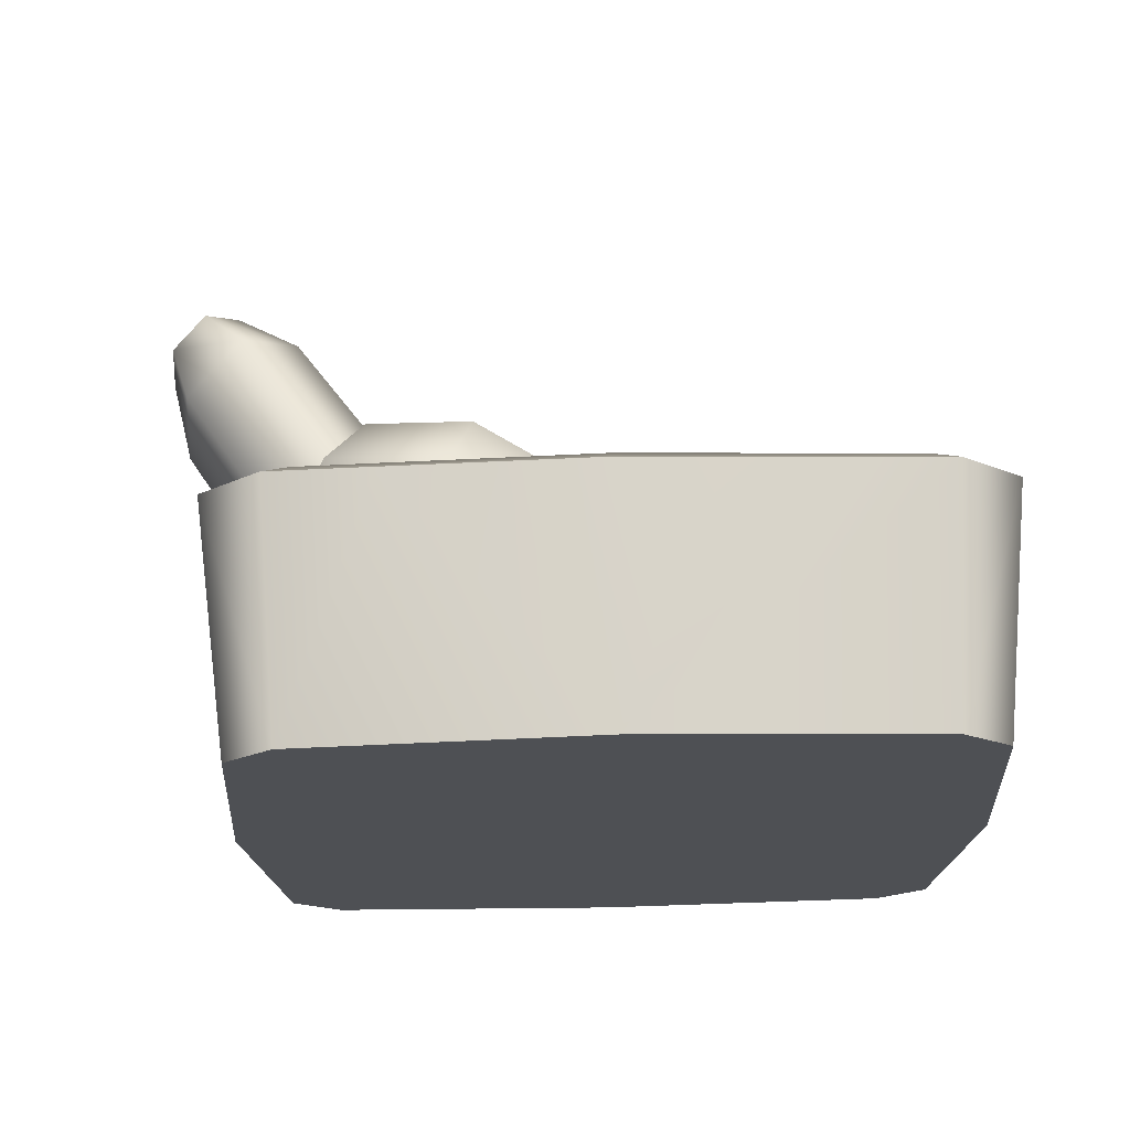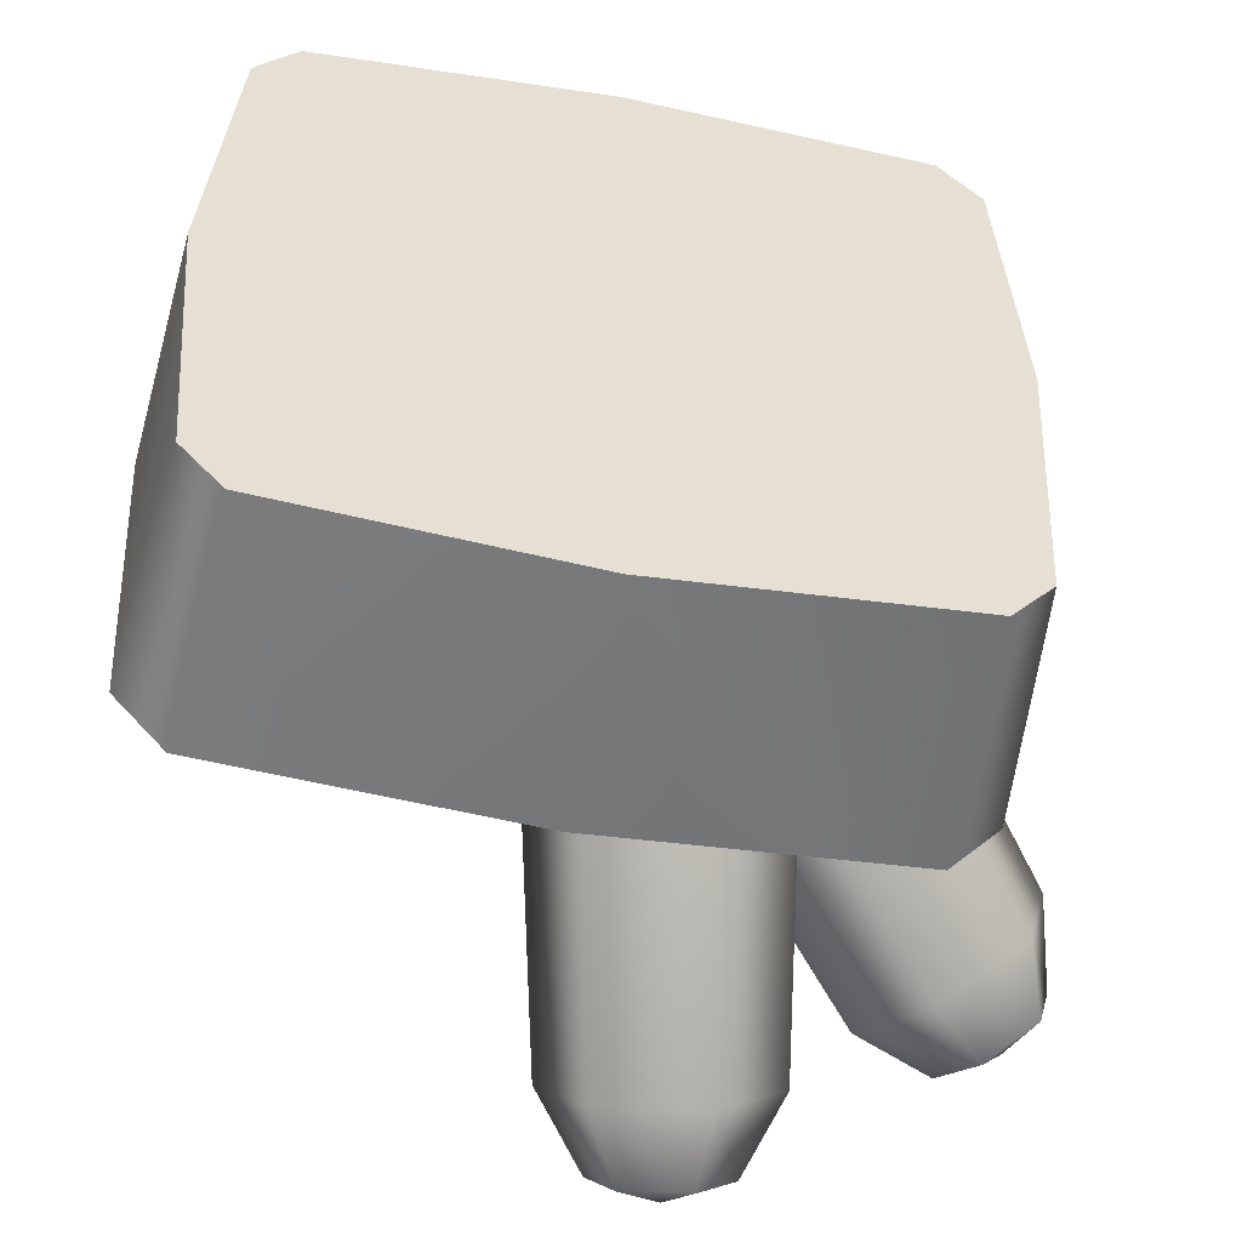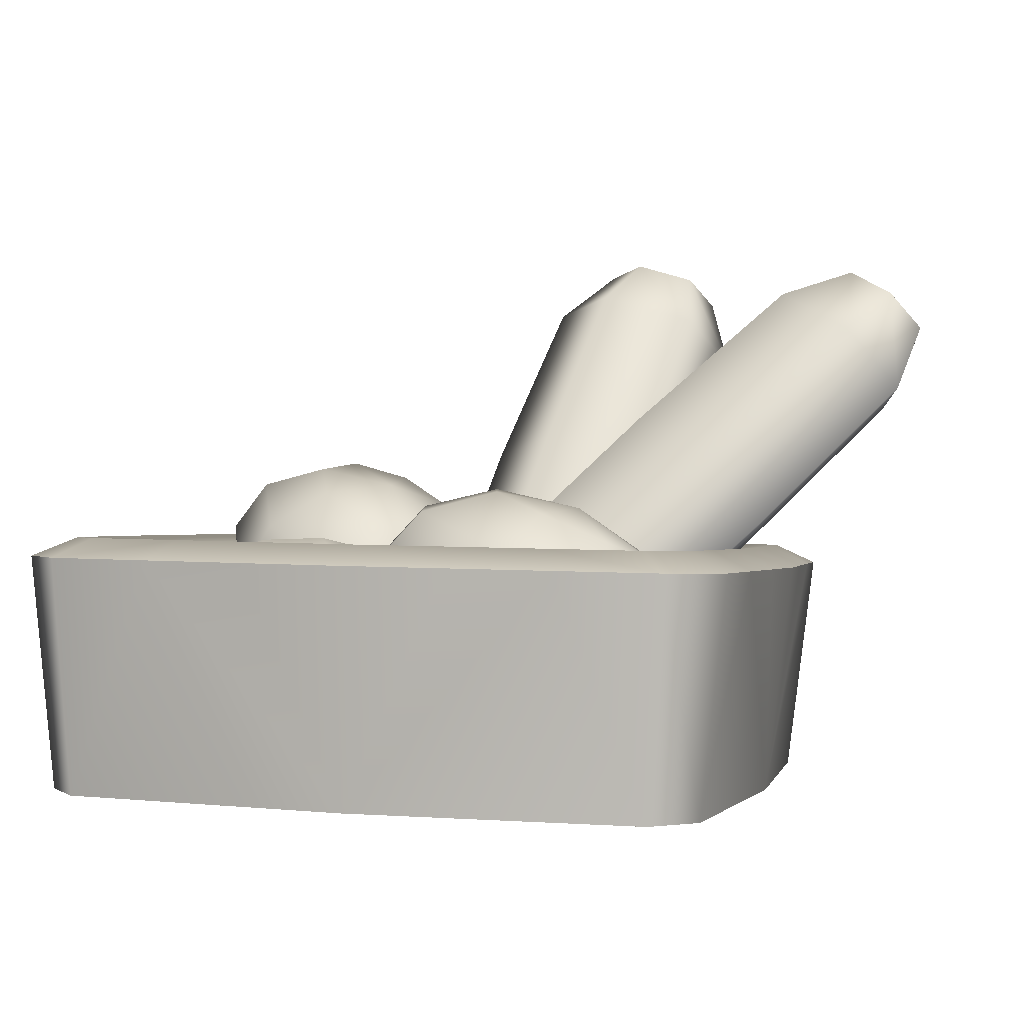
<metadata>
{"format":"obj","ext":"obj","renderer":"f3d","projection":"perspective","resolution":1024,"background":"white","views":[{"elev":-18.2,"azim":-89.6,"up":"+Y"},{"elev":-50.4,"azim":-12.3,"up":"+Z"},{"elev":1.1,"azim":15.2,"up":"+Y"}]}
</metadata>
<code>
g r021v002_h
v 0.3816 -0.246 0.4324
v 0.2713 0.06432 0.4673
v 0.404 0.0623 0.4574
v 0.00143 -0.2402 0.4618
v 0.1385 0.06634 0.4772
v 0.005763 0.06836 0.4872
v -0.127 0.06997 0.478
v -0.2599 0.07158 0.4689
v -0.3789 -0.2356 0.4346
v -0.3927 0.07319 0.4597
v -0.4325 -0.2361 0.3733
v -0.4598 0.07245 0.3825
v -0.4642 -0.2437 0.001326
v -0.4679 0.06981 0.2533
v -0.476 0.06716 0.1241
v -0.4841 0.06451 -0.005155
v -0.4768 0.06165 -0.1344
v -0.4695 0.0588 -0.2637
v -0.4348 -0.252 -0.3708
v -0.4622 0.05594 -0.3929
v -0.3956 0.05338 -0.4705
v -0.3817 -0.254 -0.4325
v 0.3722 0.07329 0.331
v 0.3462 0.07424 0.3588
v 0.3191 -0.1704 0.3391
v 0.3436 -0.1713 0.3139
v 0.3792 0.07079 0.218
v 0.3644 -0.1784 -0.002786
v 0.3861 0.06828 0.105
v 0.3931 0.06577 -0.007981
v 0.3854 0.06347 -0.1209
v 0.3777 0.06116 -0.2339
v 0.3416 -0.1848 -0.3194
v 0.37 0.05886 -0.3468
v 0.3169 -0.185 -0.3444
v 0.3439 0.05862 -0.3745
v 0.2303 0.05998 -0.3833
v -0.0003549 -0.1813 -0.374
v 0.1167 0.06134 -0.3921
v 0.003111 0.06269 -0.4009
v -0.1104 0.06444 -0.3914
v -0.224 0.06619 -0.382
v -0.3174 -0.1763 -0.3425
v -0.3375 0.06793 -0.3725
v 0.4706 0.05974 0.3798
v 0.404 0.0623 0.4574
v 0.3722 0.08721 0.4036
v 0.4175 0.08549 0.352
v 0.4779 0.05688 0.2505
v 0.3722 0.07329 0.331
v 0.3462 0.07424 0.3588
v 0.3792 0.07079 0.218
v 0.4246 0.08283 0.2319
v 0.4852 0.05402 0.1213
v 0.4317 0.08017 0.1118
v 0.3861 0.06828 0.105
v 0.4924 0.05117 -0.007986
v 0.4388 0.07751 -0.008376
v 0.3931 0.06577 -0.007981
v 0.3854 0.06347 -0.1209
v 0.4309 0.07506 -0.1285
v 0.4843 0.04852 -0.1372
v 0.3777 0.06116 -0.2339
v 0.423 0.0726 -0.2486
v 0.4762 0.04587 -0.2664
v 0.37 0.05886 -0.3468
v 0.4152 0.07014 -0.3687
v 0.4681 0.04322 -0.3956
v 0.3439 0.05862 -0.3745
v 0.3696 0.06967 -0.4199
v 0.401 0.04249 -0.4729
v 0.2303 0.05998 -0.3833
v 0.2474 0.07114 -0.4289
v 0.2682 0.0441 -0.482
v 0.1354 0.04571 -0.4912
v 0.1253 0.07261 -0.4378
v 0.1167 0.06134 -0.3921
v 0.002612 0.04732 -0.5003
v 0.003134 0.07408 -0.4467
v 0.003111 0.06269 -0.4009
v -0.1301 0.04934 -0.4904
v -0.1104 0.06444 -0.3914
v -0.119 0.07595 -0.4371
v -0.2629 0.05136 -0.4805
v -0.224 0.06619 -0.382
v -0.2411 0.07782 -0.4274
v -0.3956 0.05338 -0.4705
v -0.3375 0.06793 -0.3725
v -0.3632 0.07968 -0.4178
v 0.4348 -0.248 0.3708
v 0.3816 -0.246 0.4324
v 0.404 0.0623 0.4574
v 0.4706 0.05974 0.3798
v 0.4779 0.05688 0.2505
v 0.4564 -0.2562 -0.001343
v 0.4852 0.05402 0.1213
v 0.4924 0.05117 -0.007986
v 0.4843 0.04852 -0.1372
v 0.4762 0.04587 -0.2664
v 0.4681 0.04322 -0.3956
v 0.4324 -0.2639 -0.3733
v 0.401 0.04249 -0.4729
v 0.3789 -0.2644 -0.4347
v 0.2682 0.0441 -0.482
v -0.001528 -0.2599 -0.4654
v 0.1354 0.04571 -0.4912
v 0.002612 0.04732 -0.5003
v -0.1301 0.04934 -0.4904
v -0.2629 0.05136 -0.4805
v -0.3817 -0.254 -0.4325
v -0.3956 0.05338 -0.4705
v -0.3634 0.06888 -0.3447
v -0.3375 0.06793 -0.3725
v -0.3174 -0.1763 -0.3425
v -0.342 -0.1755 -0.3174
v -0.3704 0.07139 -0.2317
v -0.3701 -0.1683 -0.0006565
v -0.3774 0.07389 -0.1187
v -0.3844 0.0764 -0.005726
v -0.3767 0.0787 0.1072
v -0.369 0.08101 0.2201
v -0.3399 -0.162 0.3159
v -0.3613 0.08332 0.3331
v -0.3152 -0.1618 0.3409
v -0.3352 0.08355 0.3608
v -0.2216 0.08219 0.3696
v 0.002009 -0.1655 0.3671
v -0.108 0.08084 0.3784
v 0.005625 0.07948 0.3872
v 0.1192 0.07773 0.3777
v 0.2327 0.07599 0.3683
v 0.3191 -0.1704 0.3391
v 0.3462 0.07424 0.3588
v -0.4622 0.05594 -0.3929
v -0.3956 0.05338 -0.4705
v -0.3632 0.07968 -0.4178
v -0.4084 0.0814 -0.3663
v -0.4695 0.0588 -0.2637
v -0.3634 0.06888 -0.3447
v -0.3375 0.06793 -0.3725
v -0.3704 0.07139 -0.2317
v -0.4155 0.08406 -0.2461
v -0.4768 0.06165 -0.1344
v -0.4226 0.08672 -0.126
v -0.3774 0.07389 -0.1187
v -0.4841 0.06451 -0.005155
v -0.4297 0.08938 -0.005858
v -0.3844 0.0764 -0.005726
v -0.3767 0.0787 0.1072
v -0.4218 0.09184 0.1142
v -0.476 0.06716 0.1241
v -0.369 0.08101 0.2201
v -0.414 0.09429 0.2343
v -0.4679 0.06981 0.2533
v -0.3613 0.08332 0.3331
v -0.4061 0.09675 0.3544
v -0.4598 0.07245 0.3825
v -0.3352 0.08355 0.3608
v -0.3605 0.09722 0.4057
v -0.3927 0.07319 0.4597
v -0.2216 0.08219 0.3696
v -0.2384 0.09575 0.4146
v -0.2599 0.07158 0.4689
v -0.1162 0.09428 0.4235
v -0.108 0.08084 0.3784
v 0.005939 0.09281 0.4324
v -0.127 0.06997 0.478
v 0.005625 0.07948 0.3872
v 0.005763 0.06836 0.4872
v 0.1192 0.07773 0.3777
v 0.1385 0.06634 0.4772
v 0.128 0.09094 0.4228
v 0.2327 0.07599 0.3683
v 0.2713 0.06432 0.4673
v 0.2501 0.08908 0.4132
v 0.3462 0.07424 0.3588
v 0.404 0.0623 0.4574
v 0.3722 0.08721 0.4036
v -0.3789 -0.2356 0.4346
v -0.4642 -0.2437 0.001326
v -0.4325 -0.2361 0.3733
v 0.00143 -0.2402 0.4618
v -0.001528 -0.2599 -0.4654
v -0.3817 -0.254 -0.4325
v -0.4348 -0.252 -0.3708
v 0.3789 -0.2644 -0.4347
v 0.4564 -0.2562 -0.001343
v 0.4324 -0.2639 -0.3733
v -0.001528 -0.2599 -0.4654
v 0.00143 -0.2402 0.4618
v 0.3816 -0.246 0.4324
v 0.4348 -0.248 0.3708
v -0.3399 -0.162 0.3159
v 0.002009 -0.1655 0.3671
v -0.3152 -0.1618 0.3409
v -0.3701 -0.1683 -0.0006565
v -0.0003549 -0.1813 -0.374
v -0.3174 -0.1763 -0.3425
v -0.342 -0.1755 -0.3174
v 0.3191 -0.1704 0.3391
v 0.3644 -0.1784 -0.002786
v 0.3436 -0.1713 0.3139
v 0.002009 -0.1655 0.3671
v -0.0003549 -0.1813 -0.374
v 0.3416 -0.1848 -0.3194
v 0.3169 -0.185 -0.3444
v 0.04731 0.4324 -0.4907
v 0.07948 0.2339 -0.2606
v -0.01245 0.2061 -0.3297
v -0.07978 -0.1341 -0.09404
v 0.1337 0.4586 -0.4256
v 0.118 0.4979 -0.5522
v 0.006675 -0.108 -0.029
v 0.03637 -0.248 -0.05391
v 0.2209 0.1929 -0.2739
v 0.1397 -0.1466 -0.04157
v 0.1863 -0.2114 -0.1192
v 0.2705 0.124 -0.3565
v 0.2667 0.42 -0.4382
v 0.3133 0.3552 -0.5158
v 0.1703 0.5137 -0.5129
v 0.2031 0.4955 -0.5744
v 0.2507 0.4904 -0.5205
v 0.2788 0.4513 -0.5674
v 0.3133 0.3552 -0.5158
v 0.1785 0.09619 -0.4256
v 0.2705 0.124 -0.3565
v 0.1863 -0.2114 -0.1192
v 0.2269 0.3291 -0.5808
v 0.2788 0.4513 -0.5674
v 0.09983 -0.2375 -0.1842
v 0.03637 -0.248 -0.05391
v 0.03708 0.1373 -0.4122
v -0.0332 -0.1989 -0.1716
v -0.07978 -0.1341 -0.09404
v -0.01245 0.2061 -0.3297
v 0.09388 0.3677 -0.5682
v 0.04731 0.4324 -0.4907
v 0.2266 0.4355 -0.6067
v 0.2031 0.4955 -0.5744
v 0.1462 0.4588 -0.5991
v 0.118 0.4979 -0.5522
v 0.4082 0.4172 -0.3586
v 0.2494 0.2607 -0.1407
v 0.2139 0.2306 -0.2521
v -0.05677 -0.05397 -0.08242
v 0.4416 0.4456 -0.254
v 0.5156 0.462 -0.3671
v -0.02332 -0.02559 0.0223
v -0.01464 -0.1732 0.03257
v 0.3599 0.2005 -0.0575
v 0.08059 -0.08222 0.1006
v 0.151 -0.1672 0.07415
v 0.4348 0.1101 -0.08561
v 0.5455 0.389 -0.1757
v 0.6159 0.304 -0.2021
v 0.5358 0.4791 -0.3038
v 0.5955 0.4451 -0.3299
v 0.5986 0.4449 -0.2565
v 0.6411 0.3936 -0.2725
v 0.6159 0.304 -0.2021
v 0.3993 0.07995 -0.197
v 0.4348 0.1101 -0.08561
v 0.151 -0.1672 0.07415
v 0.5825 0.2756 -0.3068
v 0.6411 0.3936 -0.2725
v 0.1176 -0.1956 -0.03057
v -0.01464 -0.1732 0.03257
v 0.2888 0.1402 -0.2802
v 0.01368 -0.139 -0.1089
v -0.05677 -0.05397 -0.08242
v 0.2139 0.2306 -0.2521
v 0.4786 0.3322 -0.3851
v 0.4082 0.4172 -0.3586
v 0.6209 0.3764 -0.3357
v 0.5955 0.4451 -0.3299
v 0.5581 0.4106 -0.3831
v 0.5156 0.462 -0.3671
v -0.2167 -0.1198 -0.008247
v -0.04077 -0.0963 -0.01444
v -0.09287 -0.1584 -0.05636
v -0.1838 -0.05173 0.04111
v -0.3452 -0.05004 -0.06955
v 0.01323 -0.07872 -0.1638
v -0.04611 -0.1432 -0.1857
v -0.3321 0.02888 -0.02968
v -0.4029 0.01009 -0.2044
v -0.05344 -0.009288 -0.3195
v -0.1039 -0.08309 -0.3205
v -0.3988 0.09831 -0.1853
v -0.3561 0.02531 -0.3337
v -0.2017 0.07132 -0.3903
v -0.2323 -0.01328 -0.3818
v -0.3448 0.1159 -0.3347
v -0.02939 -0.005723 -0.01543
v 0.01737 0.009502 -0.1448
v -0.1533 0.03287 0.03268
v -0.04037 0.06963 -0.2796
v -0.2817 0.1027 -0.02863
v -0.1688 0.1394 -0.3409
v -0.2927 0.178 -0.2928
v -0.3394 0.1628 -0.1634
v -0.06179 0.08901 -0.05906
v -0.03479 0.0978 -0.1337
v -0.1293 0.1625 -0.1336
v -0.1333 0.1113 -0.03129
v -0.06813 0.1325 -0.2116
v -0.2075 0.1516 -0.06668
v -0.1423 0.1728 -0.247
v -0.2408 0.1863 -0.1445
v -0.2138 0.1951 -0.2192
v -0.1644 -0.1089 0.3869
v -0.01842 -0.01511 0.3591
v -0.03097 -0.1045 0.3567
v -0.1724 -0.02018 0.394
v -0.2958 -0.1421 0.3082
v 0.04765 -0.04634 0.219
v 0.02625 -0.1315 0.2354
v -0.3242 -0.05858 0.3032
v -0.3482 -0.1848 0.1668
v -0.01294 -0.09558 0.05579
v -0.02623 -0.1742 0.094
v -0.3848 -0.1078 0.1399
v -0.291 -0.2118 0.04552
v -0.1647 -0.134 -0.03502
v -0.1576 -0.2074 0.01535
v -0.3187 -0.1391 -0.0001869
v -0.04609 0.05764 0.3134
v 0.01112 0.03059 0.1921
v -0.1795 0.05325 0.3436
v -0.04135 -0.01205 0.05072
v -0.3109 0.01999 0.2649
v -0.1728 -0.04531 -0.02793
v -0.3062 -0.0497 0.002243
v -0.3634 -0.02265 0.1236
v -0.1066 0.09429 0.2318
v -0.07355 0.07868 0.1618
v -0.1837 0.08503 0.1362
v -0.1836 0.09176 0.2492
v -0.1038 0.05406 0.08015
v -0.2595 0.07256 0.2038
v -0.1797 0.03486 0.03474
v -0.2898 0.04794 0.1222
v -0.2567 0.03232 0.05216
v 0.2487 -0.1371 0.3417
v 0.3882 -0.113 0.234
v 0.3248 -0.1788 0.2337
v 0.3004 -0.06485 0.3588
v 0.1046 -0.07335 0.361
v 0.3461 -0.1075 0.07974
v 0.2883 -0.174 0.1001
v 0.134 0.008791 0.381
v -0.02304 -0.02487 0.2801
v 0.1986 -0.05151 -0.01363
v 0.1606 -0.1256 0.01922
v -0.01341 0.06477 0.2876
v -0.05956 -0.02008 0.1465
v 0.03226 0.02213 0.008585
v 0.0165 -0.0618 0.03846
v -0.05557 0.0703 0.1334
v 0.3922 -0.02263 0.2208
v 0.3557 -0.01784 0.08725
v 0.3162 0.01908 0.3289
v 0.228 0.03064 0.006392
v 0.1721 0.08285 0.3482
v 0.08393 0.09441 0.02563
v 0.007874 0.1361 0.1337
v 0.04439 0.1313 0.2673
v 0.3357 0.06809 0.1977
v 0.3146 0.07086 0.1206
v 0.2338 0.1348 0.1709
v 0.2918 0.09217 0.2601
v 0.2409 0.09885 0.07392
v 0.2086 0.129 0.2712
v 0.1577 0.1357 0.08502
v 0.1349 0.157 0.2245
v 0.1138 0.1597 0.1474
g r021v002_h_0
f 3 2 1
f 2 4 1
f 2 5 4
f 5 6 4
f 4 6 7
f 4 7 8
f 4 8 9
f 8 10 9
f 9 10 11
f 10 12 11
f 11 12 13
f 12 14 13
f 14 15 13
f 15 16 13
f 13 16 17
f 13 17 18
f 19 13 18
f 20 19 18
f 20 21 19
f 21 22 19
f 25 24 23
f 26 25 23
f 23 27 26
f 27 28 26
f 27 29 28
f 29 30 28
f 28 30 31
f 28 31 32
f 33 28 32
f 34 33 32
f 35 33 34
f 36 35 34
f 36 37 35
f 37 38 35
f 37 39 38
f 39 40 38
f 38 40 41
f 38 41 42
f 43 38 42
f 44 43 42
f 47 46 45
f 48 47 45
f 48 45 49
f 48 50 47
f 50 51 47
f 52 50 48
f 53 48 49
f 53 52 48
f 53 49 54
f 53 55 52
f 55 53 54
f 55 56 52
f 55 54 57
f 55 58 56
f 58 55 57
f 58 59 56
f 60 59 58
f 61 58 57
f 61 60 58
f 62 61 57
f 63 60 61
f 64 61 62
f 64 63 61
f 65 64 62
f 66 63 64
f 67 64 65
f 67 66 64
f 68 67 65
f 69 66 67
f 70 67 68
f 70 69 67
f 71 70 68
f 72 69 70
f 73 70 71
f 73 72 70
f 74 73 71
f 74 75 73
f 73 76 72
f 75 76 73
f 76 77 72
f 75 78 76
f 76 79 77
f 78 79 76
f 79 80 77
f 79 78 81
f 82 80 79
f 83 79 81
f 83 82 79
f 83 81 84
f 85 82 83
f 86 83 84
f 86 85 83
f 86 84 87
f 88 85 86
f 89 86 87
f 89 88 86
f 92 91 90
f 93 92 90
f 93 90 94
f 90 95 94
f 95 96 94
f 95 97 96
f 98 97 95
f 99 98 95
f 100 99 95
f 101 100 95
f 102 100 101
f 103 102 101
f 104 102 103
f 105 104 103
f 105 106 104
f 105 107 106
f 108 107 105
f 109 108 105
f 109 105 110
f 111 109 110
f 114 113 112
f 115 114 112
f 112 116 115
f 116 117 115
f 116 118 117
f 118 119 117
f 117 119 120
f 117 120 121
f 122 117 121
f 123 122 121
f 124 122 123
f 125 124 123
f 125 126 124
f 126 127 124
f 126 128 127
f 128 129 127
f 127 129 130
f 127 130 131
f 132 127 131
f 133 132 131
f 136 135 134
f 137 136 134
f 137 134 138
f 137 139 136
f 139 140 136
f 141 139 137
f 142 137 138
f 142 141 137
f 142 138 143
f 142 144 141
f 144 142 143
f 144 145 141
f 144 143 146
f 144 147 145
f 147 144 146
f 147 148 145
f 149 148 147
f 150 147 146
f 150 149 147
f 151 150 146
f 152 149 150
f 153 150 151
f 153 152 150
f 154 153 151
f 155 152 153
f 156 153 154
f 156 155 153
f 157 156 154
f 158 155 156
f 159 156 157
f 159 158 156
f 160 159 157
f 161 158 159
f 162 159 160
f 162 161 159
f 163 162 160
f 162 164 161
f 164 162 163
f 164 165 161
f 164 166 165
f 167 164 163
f 166 164 167
f 166 168 165
f 169 166 167
f 170 168 166
f 166 169 171
f 172 170 166
f 172 166 171
f 173 170 172
f 172 171 174
f 175 173 172
f 175 172 174
f 176 173 175
f 175 174 177
f 178 176 175
f 178 175 177
f 181 180 179
f 180 182 179
f 180 183 182
f 184 183 180
f 185 184 180
f 188 187 186
f 187 189 186
f 189 187 190
f 191 190 187
f 192 191 187
f 195 194 193
f 194 196 193
f 194 197 196
f 196 197 198
f 199 196 198
f 202 201 200
f 201 203 200
f 204 203 201
f 204 201 205
f 206 204 205
f 209 208 207
f 208 209 210
f 208 211 207
f 207 211 212
f 213 208 210
f 213 210 214
f 215 208 213
f 208 215 211
f 216 213 214
f 216 215 213
f 217 216 214
f 217 218 216
f 218 215 216
f 215 218 219
f 215 219 211
f 218 220 219
f 211 221 212
f 211 219 221
f 222 212 221
f 219 220 223
f 219 223 221
f 222 221 223
f 220 224 223
f 222 223 224
f 227 226 225
f 226 227 228
f 226 229 225
f 225 229 230
f 231 226 228
f 231 228 232
f 233 226 231
f 226 233 229
f 234 231 232
f 234 233 231
f 235 234 232
f 235 236 234
f 236 233 234
f 233 236 237
f 233 237 229
f 236 238 237
f 229 239 230
f 229 237 239
f 240 230 239
f 237 238 241
f 237 241 239
f 240 239 241
f 238 242 241
f 240 241 242
f 245 244 243
f 244 245 246
f 244 247 243
f 243 247 248
f 249 244 246
f 249 246 250
f 251 244 249
f 244 251 247
f 252 249 250
f 252 251 249
f 253 252 250
f 253 254 252
f 254 251 252
f 251 254 255
f 251 255 247
f 254 256 255
f 247 257 248
f 247 255 257
f 258 248 257
f 255 256 259
f 255 259 257
f 258 257 259
f 256 260 259
f 258 259 260
f 263 262 261
f 262 263 264
f 262 265 261
f 261 265 266
f 267 262 264
f 267 264 268
f 269 262 267
f 262 269 265
f 270 267 268
f 270 269 267
f 271 270 268
f 271 272 270
f 272 269 270
f 269 272 273
f 269 273 265
f 272 274 273
f 265 275 266
f 265 273 275
f 276 266 275
f 273 274 277
f 273 277 275
f 276 275 277
f 274 278 277
f 276 277 278
f 281 280 279
f 280 282 279
f 279 282 283
f 284 280 281
f 285 284 281
f 282 286 283
f 283 286 287
f 288 284 285
f 289 288 285
f 286 290 287
f 287 290 291
f 292 288 289
f 293 292 289
f 291 294 293
f 290 294 291
f 294 292 293
f 280 295 282
f 284 296 280
f 296 295 280
f 282 297 286
f 295 297 282
f 288 298 284
f 298 296 284
f 286 299 290
f 297 299 286
f 292 300 288
f 300 298 288
f 294 301 292
f 301 300 292
f 290 302 294
f 299 302 290
f 302 301 294
f 295 303 297
f 296 304 295
f 304 303 295
f 304 305 303
f 303 306 297
f 297 306 299
f 303 305 306
f 307 304 296
f 298 307 296
f 307 305 304
f 306 308 299
f 299 308 302
f 306 305 308
f 309 307 298
f 309 305 307
f 300 309 298
f 308 310 302
f 302 310 301
f 308 305 310
f 311 309 300
f 301 311 300
f 310 311 301
f 311 305 309
f 310 305 311
f 314 313 312
f 313 315 312
f 312 315 316
f 317 313 314
f 318 317 314
f 315 319 316
f 316 319 320
f 321 317 318
f 322 321 318
f 319 323 320
f 320 323 324
f 325 321 322
f 326 325 322
f 324 327 326
f 323 327 324
f 327 325 326
f 313 328 315
f 317 329 313
f 329 328 313
f 315 330 319
f 328 330 315
f 321 331 317
f 331 329 317
f 319 332 323
f 330 332 319
f 325 333 321
f 333 331 321
f 327 334 325
f 334 333 325
f 323 335 327
f 332 335 323
f 335 334 327
f 328 336 330
f 329 337 328
f 337 336 328
f 337 338 336
f 336 339 330
f 330 339 332
f 336 338 339
f 340 337 329
f 331 340 329
f 340 338 337
f 339 341 332
f 332 341 335
f 339 338 341
f 342 340 331
f 342 338 340
f 333 342 331
f 341 343 335
f 335 343 334
f 341 338 343
f 344 342 333
f 334 344 333
f 343 344 334
f 344 338 342
f 343 338 344
f 347 346 345
f 346 348 345
f 345 348 349
f 350 346 347
f 351 350 347
f 348 352 349
f 349 352 353
f 354 350 351
f 355 354 351
f 352 356 353
f 353 356 357
f 358 354 355
f 359 358 355
f 357 360 359
f 356 360 357
f 360 358 359
f 346 361 348
f 350 362 346
f 362 361 346
f 348 363 352
f 361 363 348
f 354 364 350
f 364 362 350
f 352 365 356
f 363 365 352
f 358 366 354
f 366 364 354
f 360 367 358
f 367 366 358
f 356 368 360
f 365 368 356
f 368 367 360
f 361 369 363
f 362 370 361
f 370 369 361
f 370 371 369
f 369 372 363
f 363 372 365
f 369 371 372
f 373 370 362
f 364 373 362
f 373 371 370
f 372 374 365
f 365 374 368
f 372 371 374
f 375 373 364
f 375 371 373
f 366 375 364
f 374 376 368
f 368 376 367
f 374 371 376
f 377 375 366
f 367 377 366
f 376 377 367
f 377 371 375
f 376 371 377

</code>
